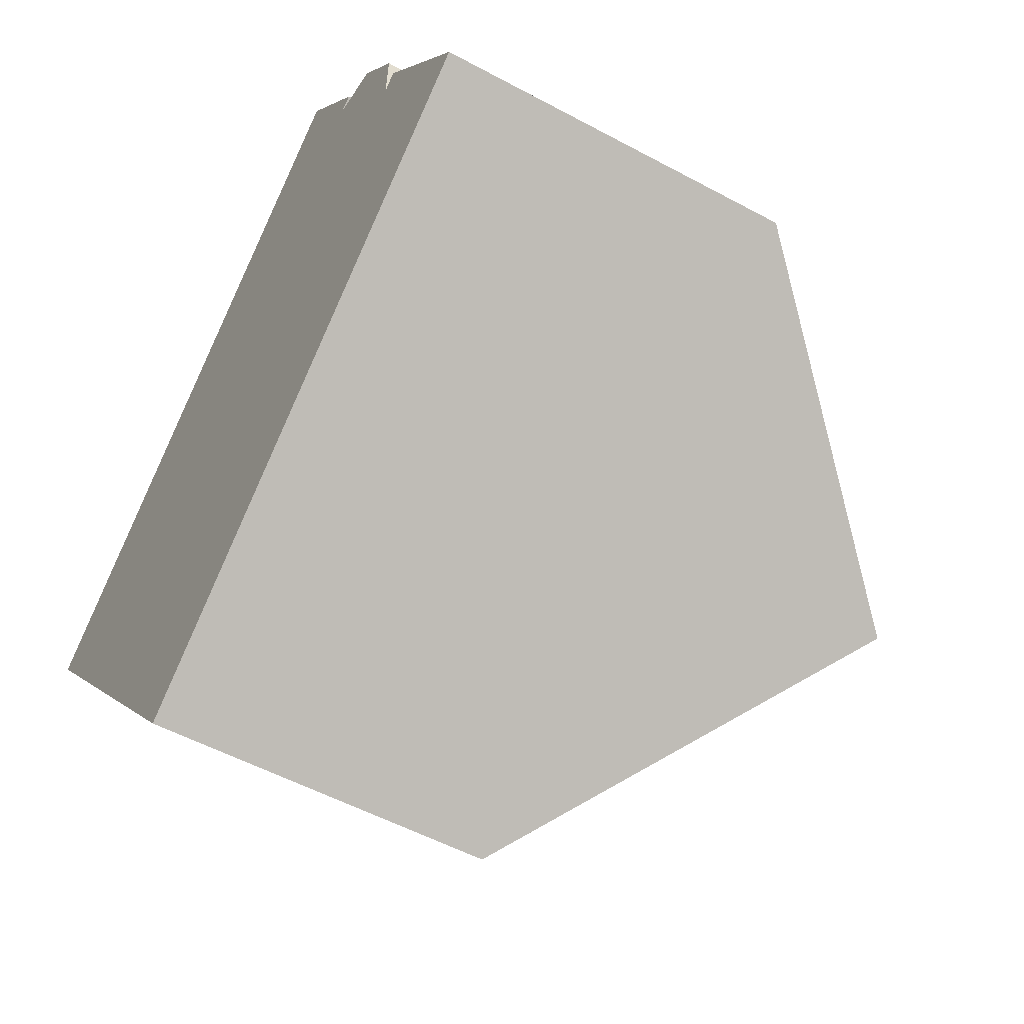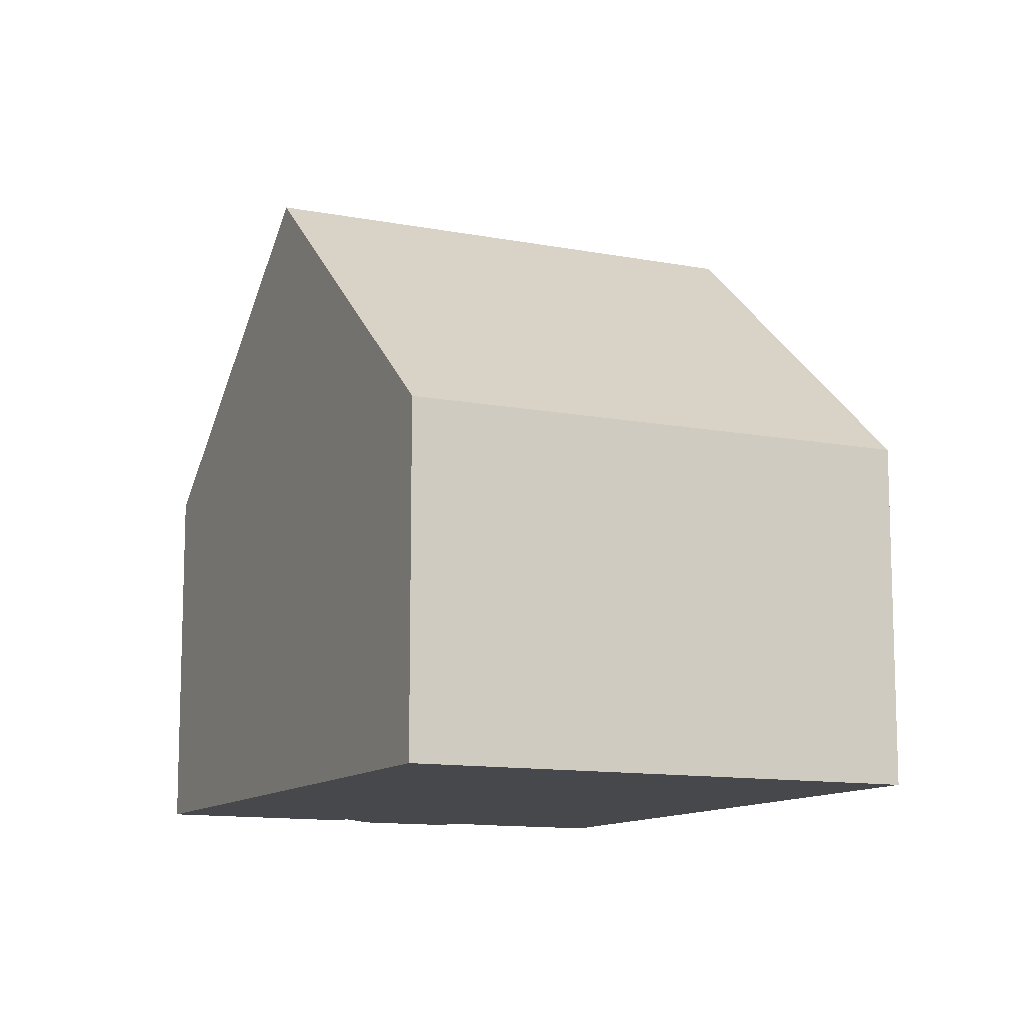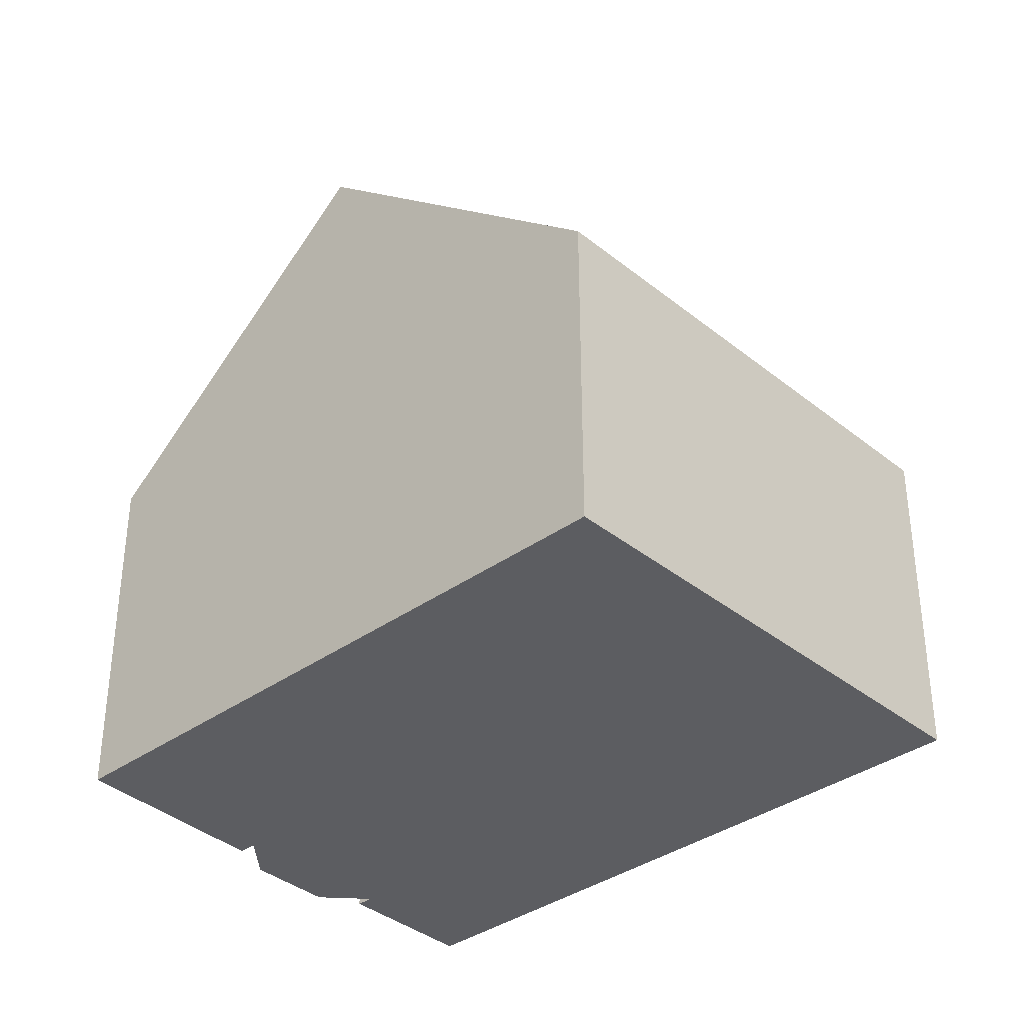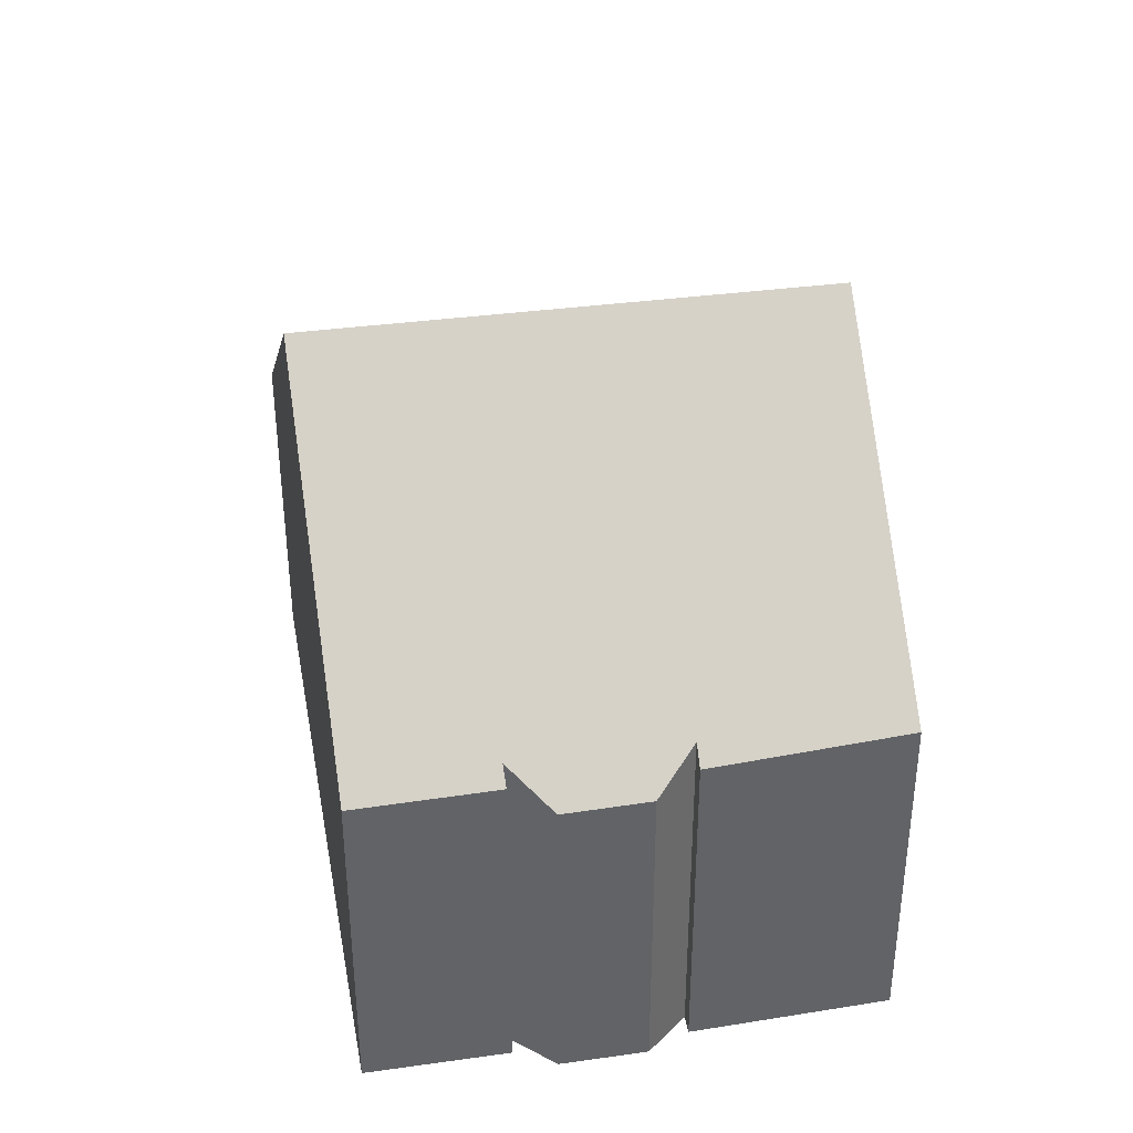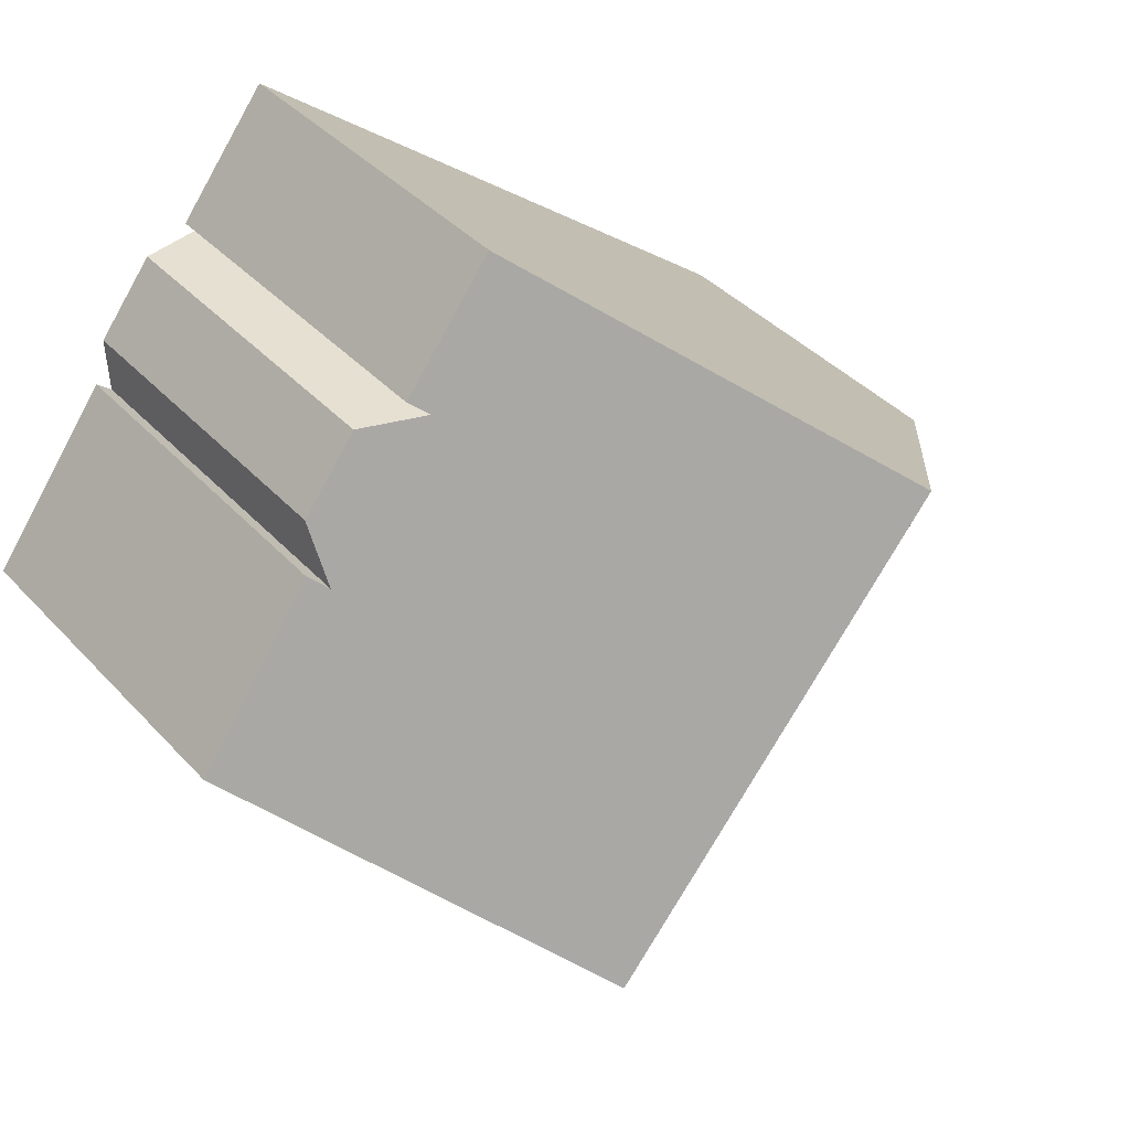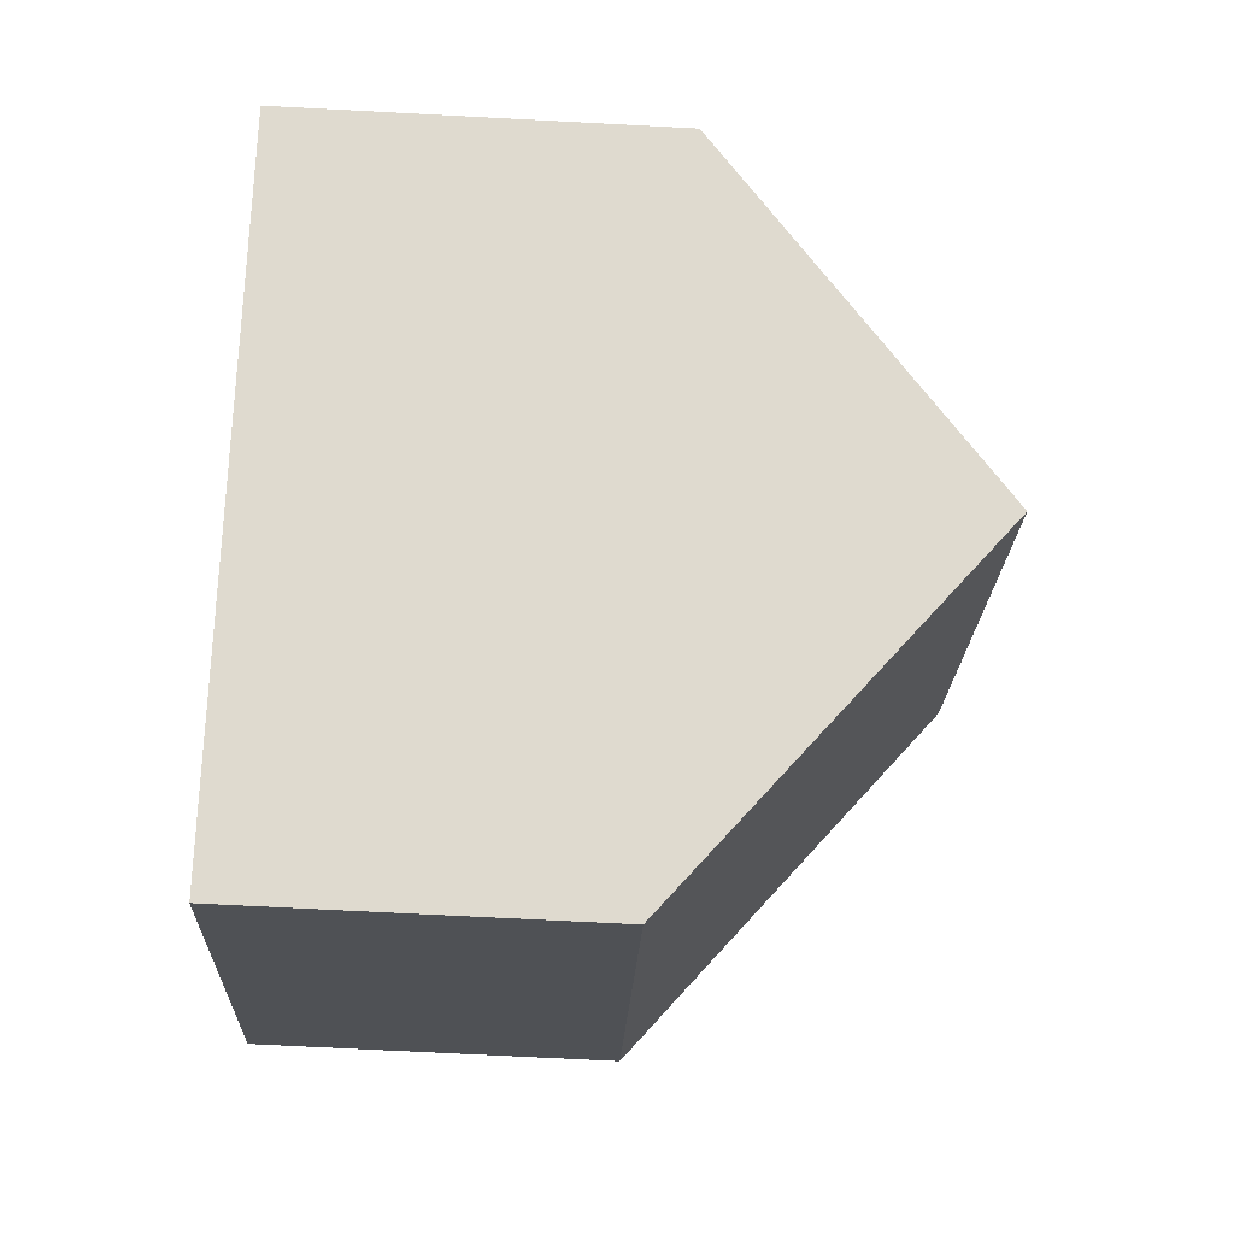
<metadata>
{"format":"obj","ext":"obj","renderer":"f3d","projection":"perspective","resolution":1024,"background":"white","views":[{"elev":-53.1,"azim":59.9,"up":"+Z"},{"elev":-11.6,"azim":-153.9,"up":"+Y"},{"elev":-36.5,"azim":-175.1,"up":"+Y"},{"elev":39.7,"azim":42.0,"up":"+Y"},{"elev":39.0,"azim":142.6,"up":"+Z"},{"elev":-70.7,"azim":87.0,"up":"+Z"}]}
</metadata>
<code>
v  5.119 5.286 -6.334
v  4.261 9.797 3.317
v  9.368 9.797 -3.003
v  0 5.286 3.237e-16
v  13.31 5.608 0.091
v  11.2 5.742 2.447
v  11.43 5.495 2.632
v  9.727 5.515 4.706
v  8.334 5.485 6.487
v  9.505 5.745 4.543
v  10.39 5.243 4.404
v  11.24 5.264 3.318
v  9.505 -2.782e-16 4.543
v  9.727 -2.882e-16 4.706
v  13.31 -5.572e-18 0.091
v  9.368 1.839e-16 -3.003
v  5.119 3.878e-16 -6.334
v  10.39 -2.697e-16 4.404
v  11.24 -2.032e-16 3.318
v  11.43 -1.612e-16 2.632
v  8.334 -3.972e-16 6.487
v  11.2 -1.498e-16 2.447
v  0 0 0
v  4.261 -2.031e-16 3.317
g defaultobject
f 1 2 3
f 2 1 4
f 5 6 7
f 8 2 9
f 2 8 10
f 2 10 3
f 3 10 11
f 3 11 12
f 3 12 6
f 3 6 5
f 8 13 10
f 13 8 14
f 15 3 5
f 3 15 1
f 1 15 16
f 1 16 17
f 13 11 10
f 11 13 18
f 11 19 12
f 19 11 18
f 7 15 5
f 15 7 20
f 9 14 8
f 14 9 21
f 12 22 6
f 22 12 19
f 22 7 6
f 7 22 20
f 23 2 4
f 2 23 9
f 9 23 24
f 9 24 21
f 17 4 1
f 4 17 23
f 20 22 15
f 16 23 17
f 23 16 15
f 23 15 22
f 23 22 19
f 23 19 18
f 23 18 13
f 23 13 14
f 23 14 21
f 23 21 24

</code>
